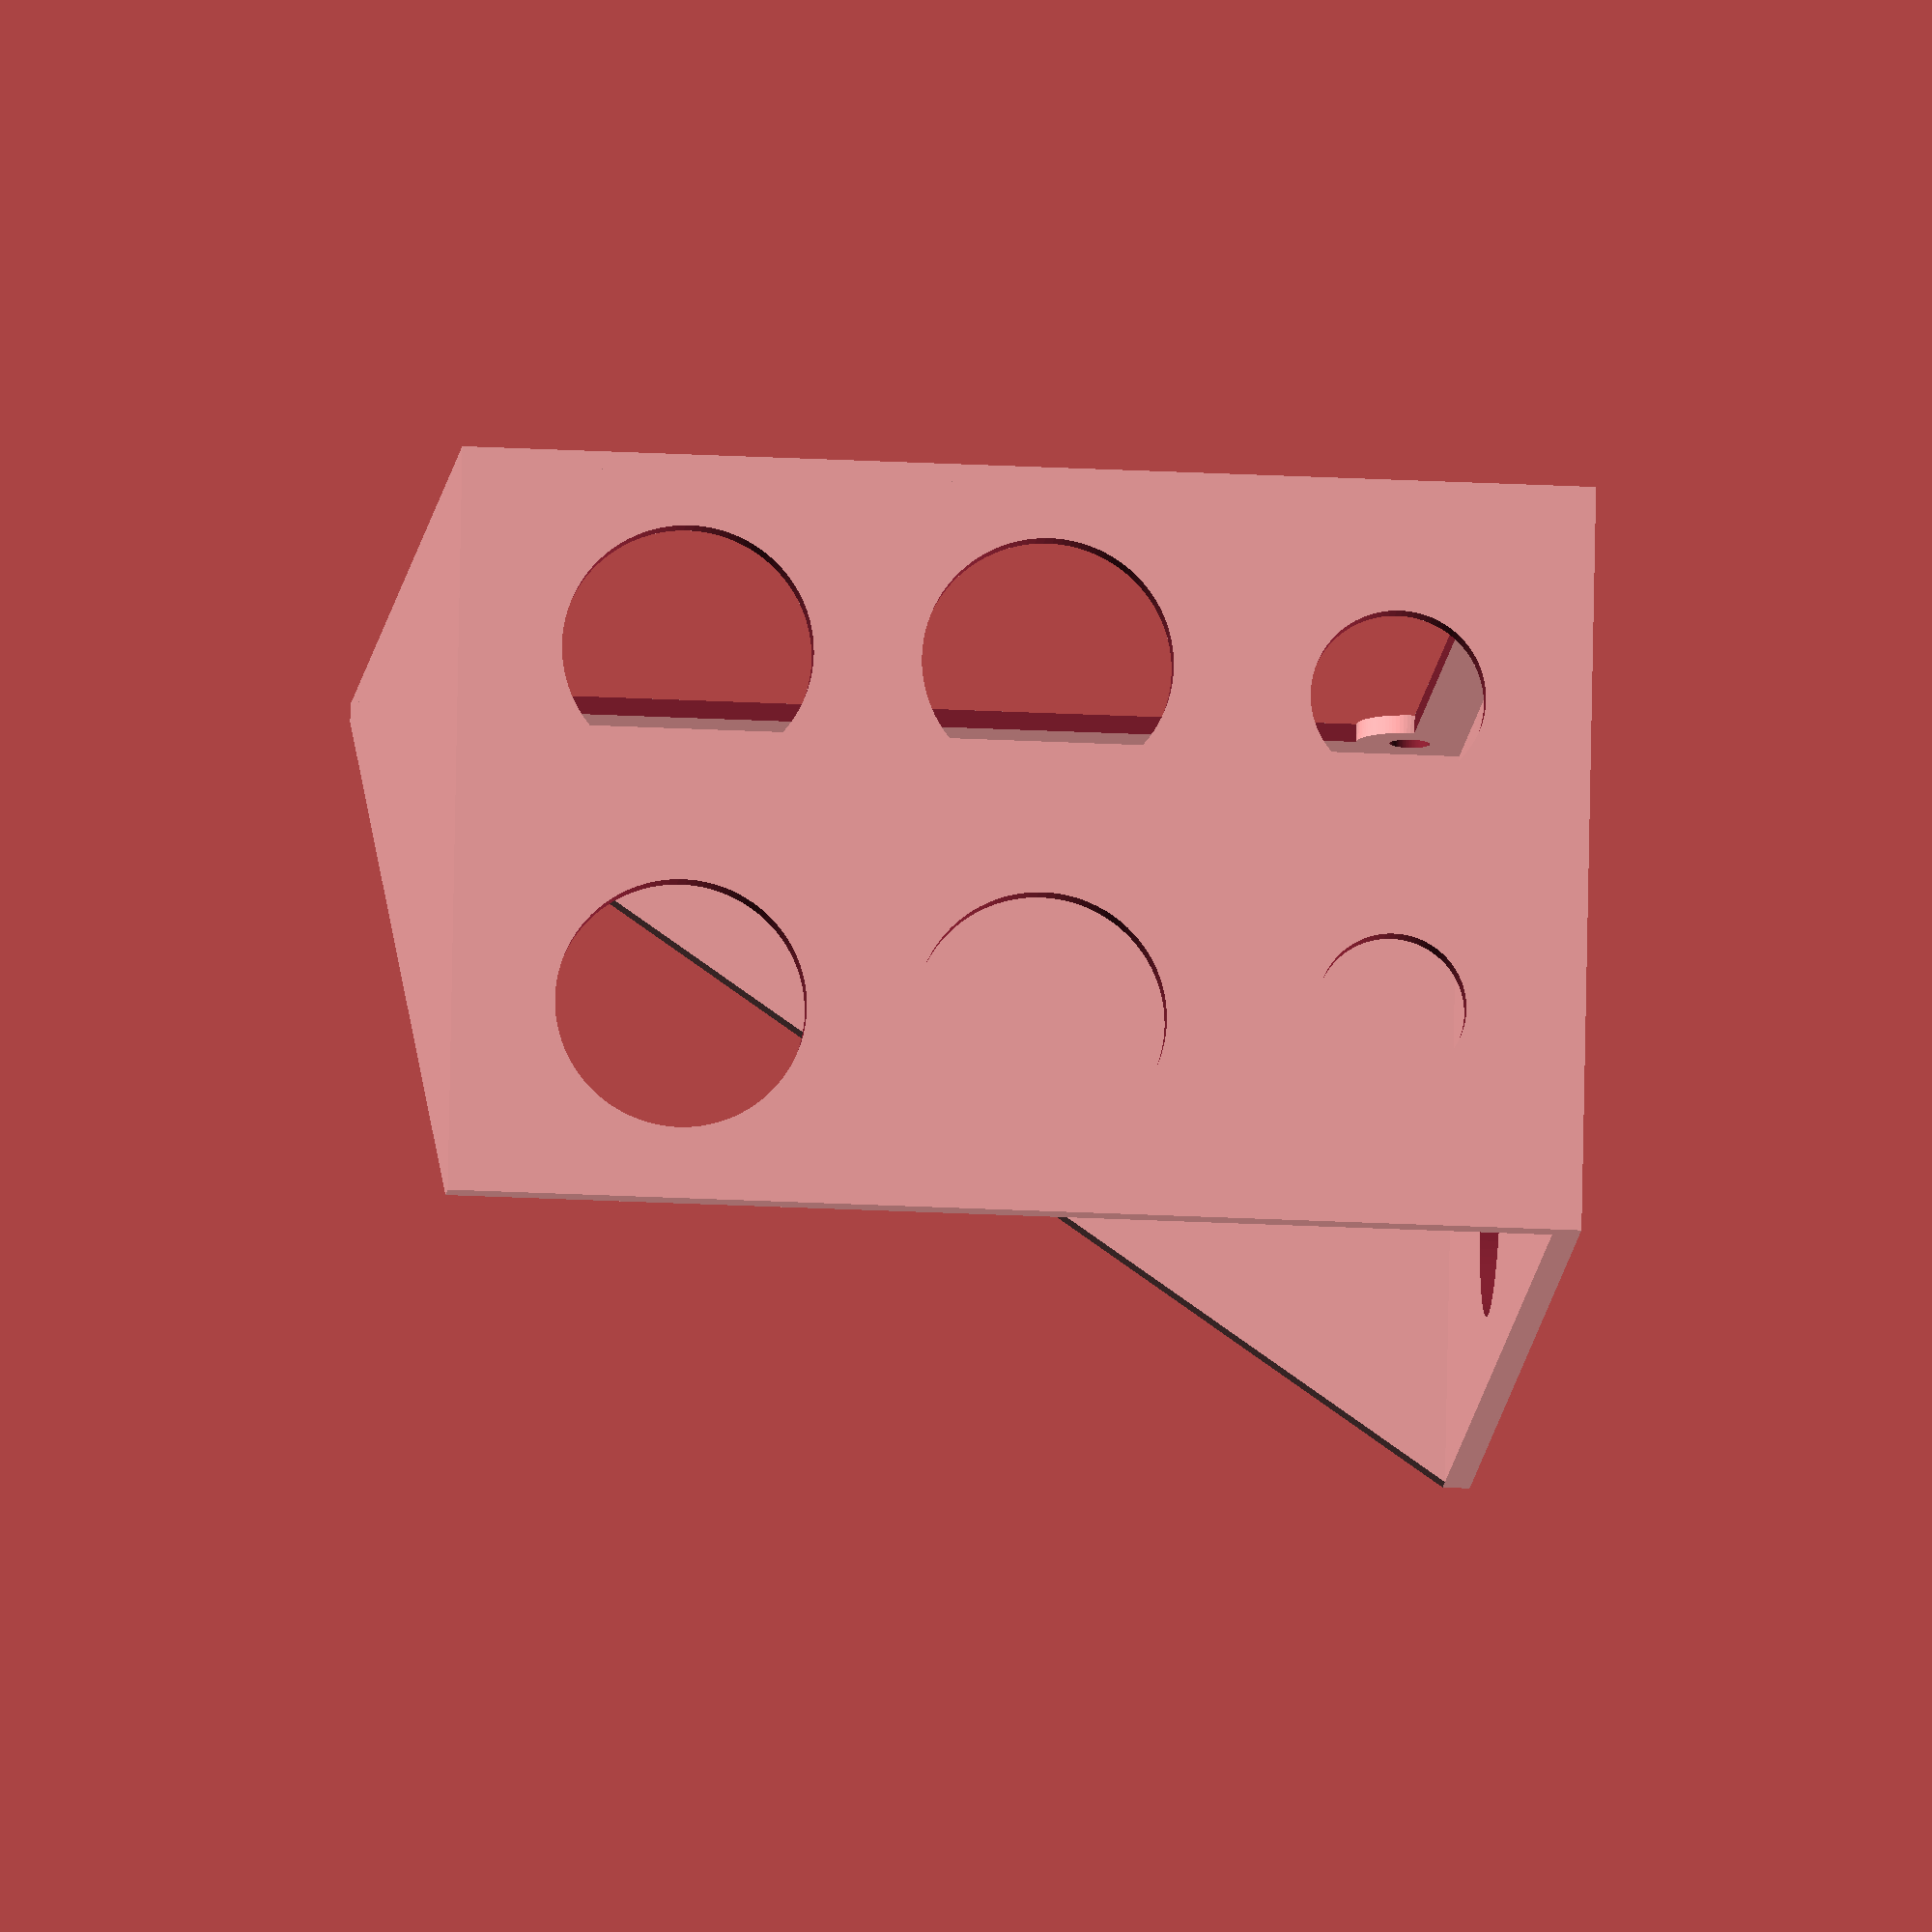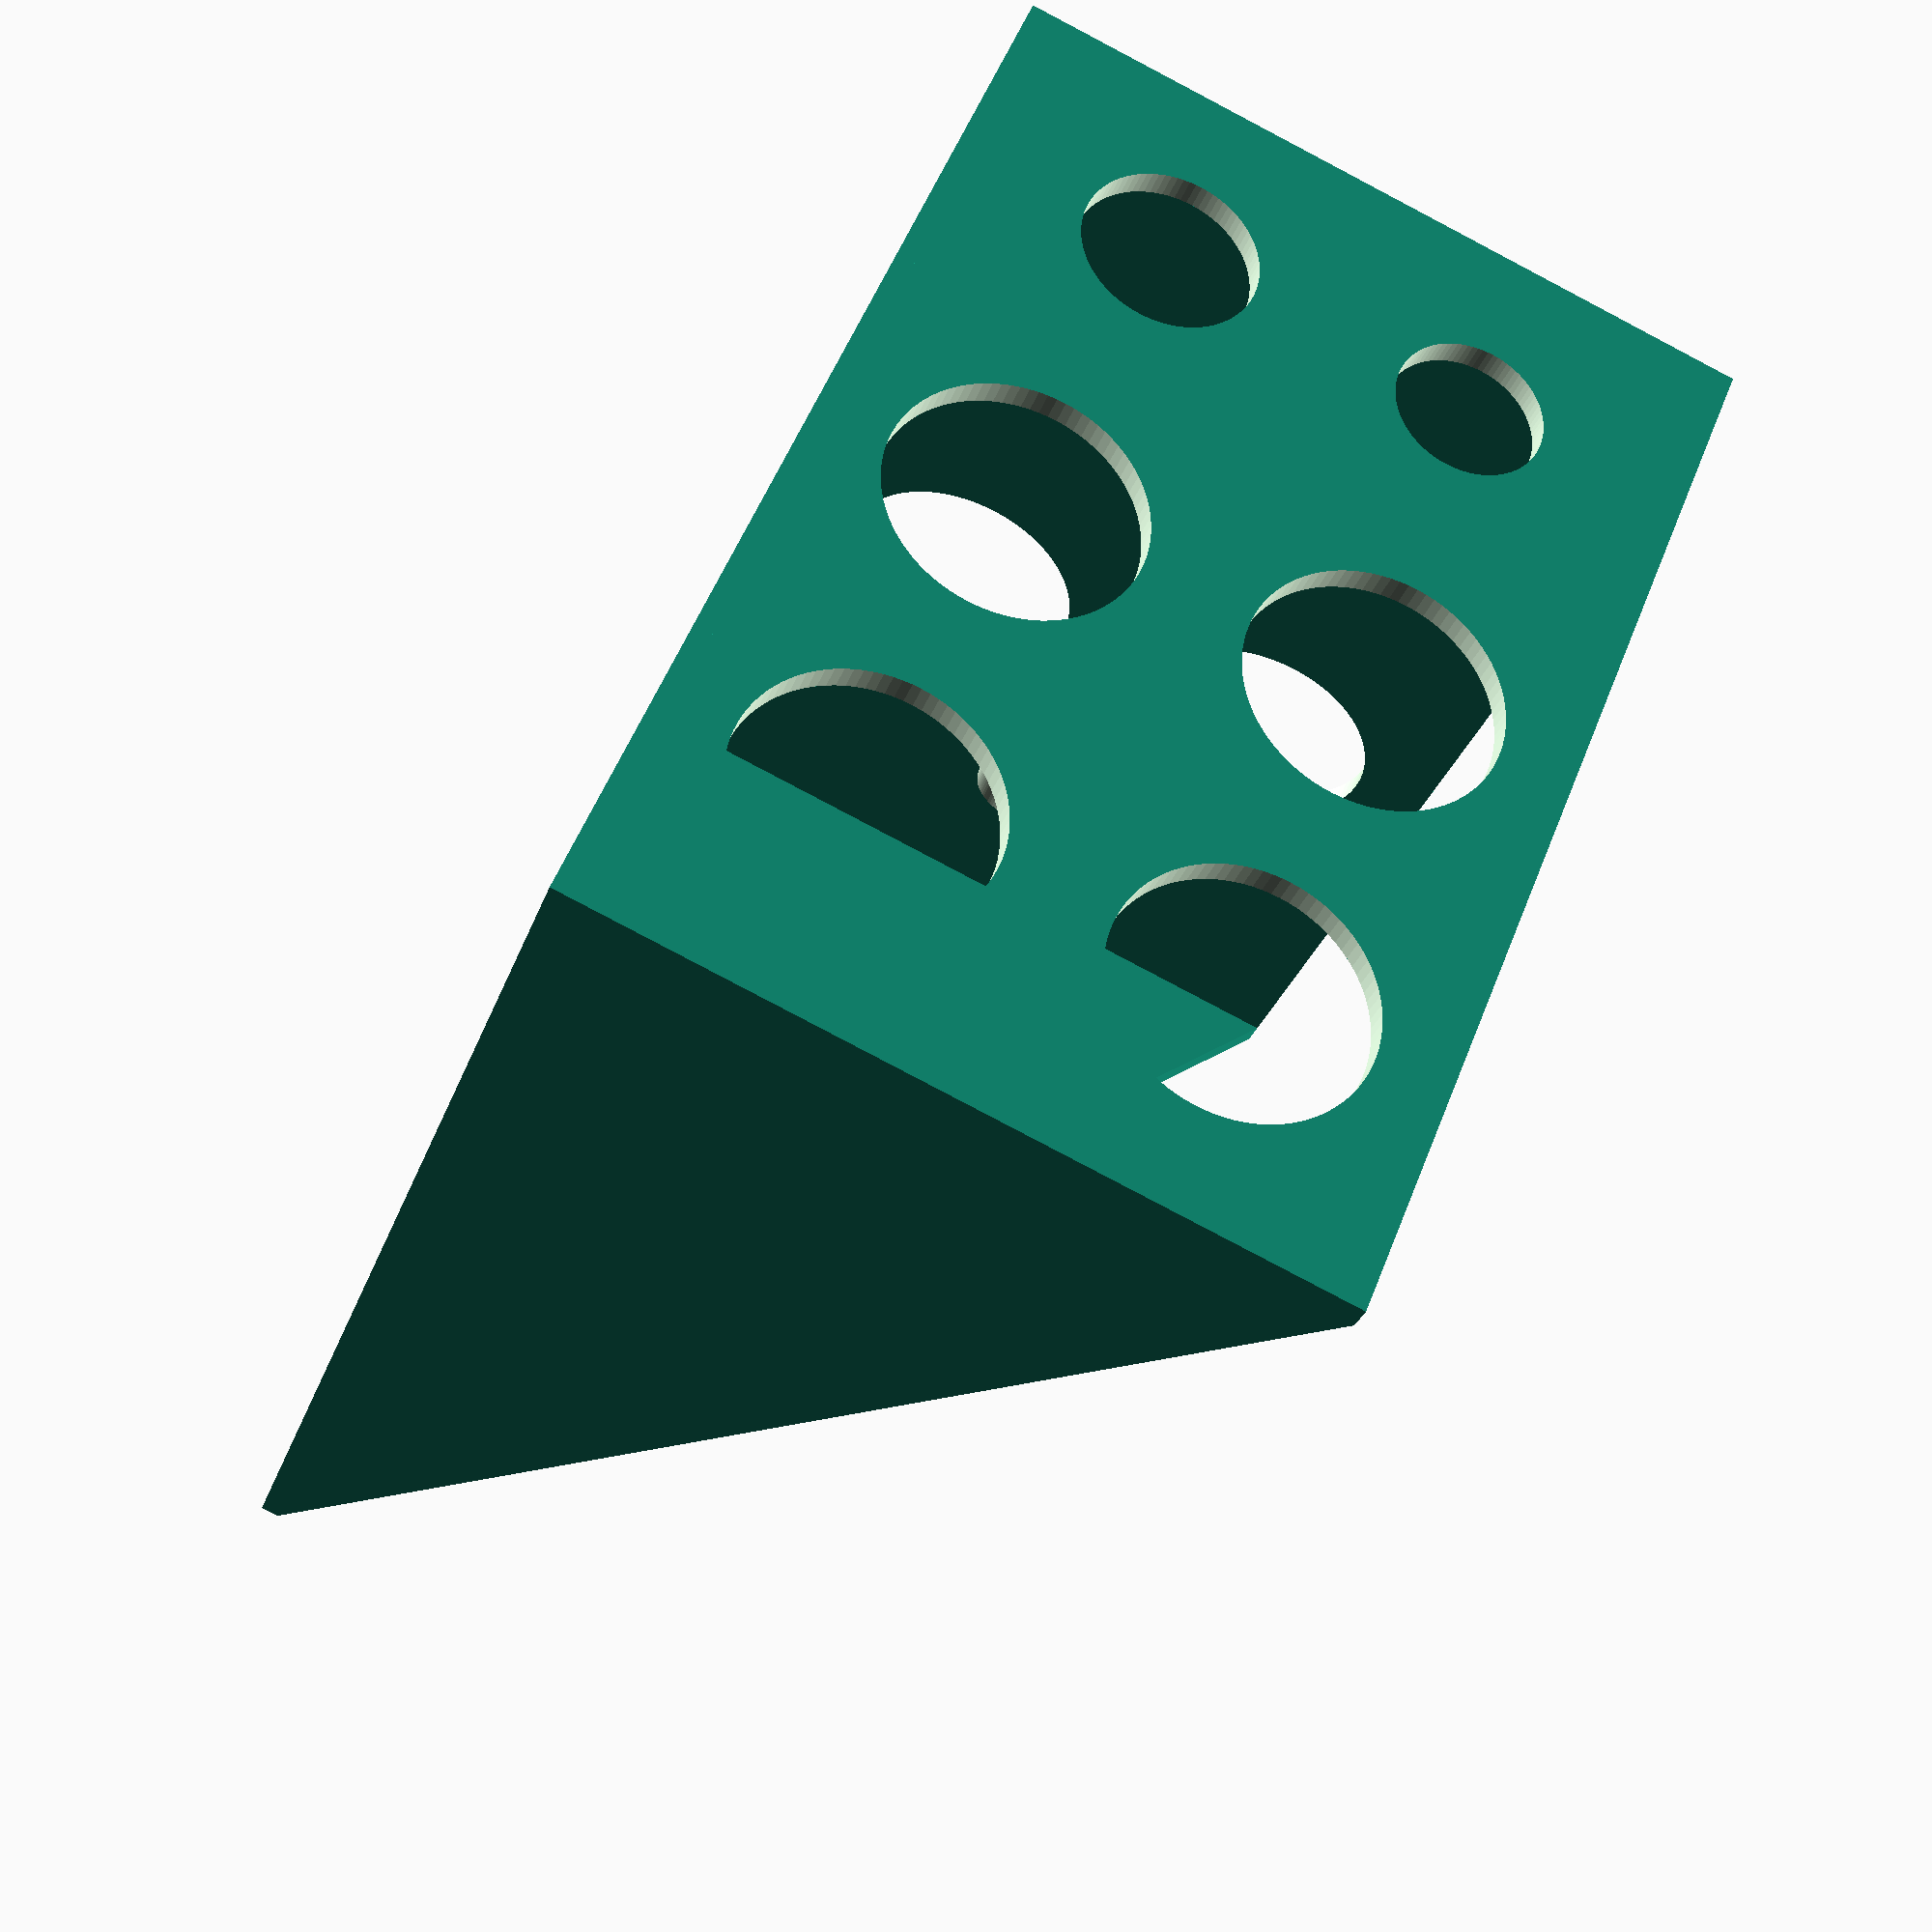
<openscad>
estop_hole=22.5;
estop_gap=30;

arcade_hole=28;
arcade_gap=35/2;
arcade_stack=arcade_gap*2+5;

toggle_hole=12.5;
// more than needed
toggle_gap=15;

//max_x=estop_gap*2+arcade_gap*2+toggle_gap*2;
max_x=145;
max_y=84;

gaps=0;

face_h=3;
base_h=2;
support_h=3;

screw_offset=6;

flat_small=16.5;
flat_big=19.5;
flat_gap=35;


estop_behind=40+face_h;
depth=max_y*1.5;

$fn=90;

pad=0.1;

module assembled() {
    difference() {
        union() {
            place_face()
            linear_extrude(height=face_h)
            square([max_x,max_y],center=true);

            translate([-max_x/2,0,-base_h])
            cube([max_x,depth,base_h]);

            support();

            translate([-max_x/2,depth-support_h])
            rotate([-90,0])
            linear_extrude(height=support_h)
            hull() {
                square([support_h,max_y]);
                square([max_x,base_h]);
            }

            translate([-max_x/2,0,-max_y])
            cube([support_h,depth,max_y]);
            
        }

        difference() {
            translate([-max_x/2+screw_offset+support_h,screw_offset+support_h,-base_h-pad])
            cube([max_x-screw_offset*2-support_h*2,depth-screw_offset*2-support_h*2,base_h+pad*2]);
            place_screws()
            cylinder(r=screw_offset,h=base_h+pad*4);
        }

        place_face()
        translate([0,0,-pad])
        linear_extrude(height=face_h+pad*2)
        buttons();

        translate([-max_x/2-pad,0,-max_y/2])
        rotate([90,0,90]) {
            translate([estop_behind,0])
            linear_extrude(height=support_h+pad*2)
            stacked_arcade()
            translate([arcade_stack-arcade_gap*2,0])
            stacked_arcade();

            translate([estop_behind/2,-flat_gap/2])
            cylinder(d=flat_small,h=support_h+pad*2);

            translate([estop_behind/2,flat_gap/2])
            cylinder(d=flat_big,h=support_h+pad*2);
        }
        
        //holes();

        screws();

    }
}


screw=4.5;

module place_screws() {
    translate([0,depth/2])
    dirror_x()
    dirror_y()
    translate([max_x/2-support_h-screw_offset,(depth-face_h-support_h)/2-screw_offset,-base_h-pad])
    children();
}

module screws() {
    place_screws()
    cylinder(d=screw,h=base_h+pad*2);
}


assembled();

module support() {
    mirror([1,0])
    translate([-max_x/2,0])
    rotate([0,90,0])
    linear_extrude(height=support_h)
    hull() {
        square([base_h,depth]);
        square([max_y,face_h]);
    }
}



module holes() {
    place_face()
    mirror([0,0,1])
    linear_extrude(height=depth-face_h)
    buttons(1);
}

module place_face() {
    rotate([90,0])
    translate([0,-max_y/2,-face_h])
    children();
}

module gap(gap) {
    circle(r=gap);
}

module estop(gap=0) {
    translate([estop_gap,0]) {
        circle(d=estop_hole);
        if(gap)gap(estop_gap);
    }


    translate([estop_gap*2,0])
    children();
}

module dirror_x(x=0) {
    children();
    translate([x,0])
    mirror([1,0])
    children();
}



module dirror_y(y=0) {
    children();
    translate([0,y])
    mirror([0,1])
    children();
}

module arcade(gap=0) {
    translate([arcade_gap,0]) {
        circle(d=arcade_hole);
        if(gap)gap(arcade_gap);
    }

    translate([arcade_gap*2,0])
    children();
}


module stacked_arcade(gap=0) {
    dirror_y()
    translate([arcade_gap,arcade_stack/2]) {
        circle(d=arcade_hole);
        if(gap)gap(arcade_gap);
    }

    translate([arcade_gap*2,0])
    children();
}

module toggle(gap=0) {
    translate([toggle_gap,0]) {
        circle(d=toggle_hole);
        if(gap)gap(toggle_gap);
    }
    translate([toggle_gap*2,0])
    children();
}


module buttons(gap=0) {
    translate([-estop_gap-arcade_gap-toggle_gap,0])
    estop(gap)
    stacked_arcade(gap)
    toggle(gap);
}

</openscad>
<views>
elev=101.5 azim=265.1 roll=358.9 proj=o view=solid
elev=263.5 azim=49.9 roll=117.7 proj=p view=solid
</views>
